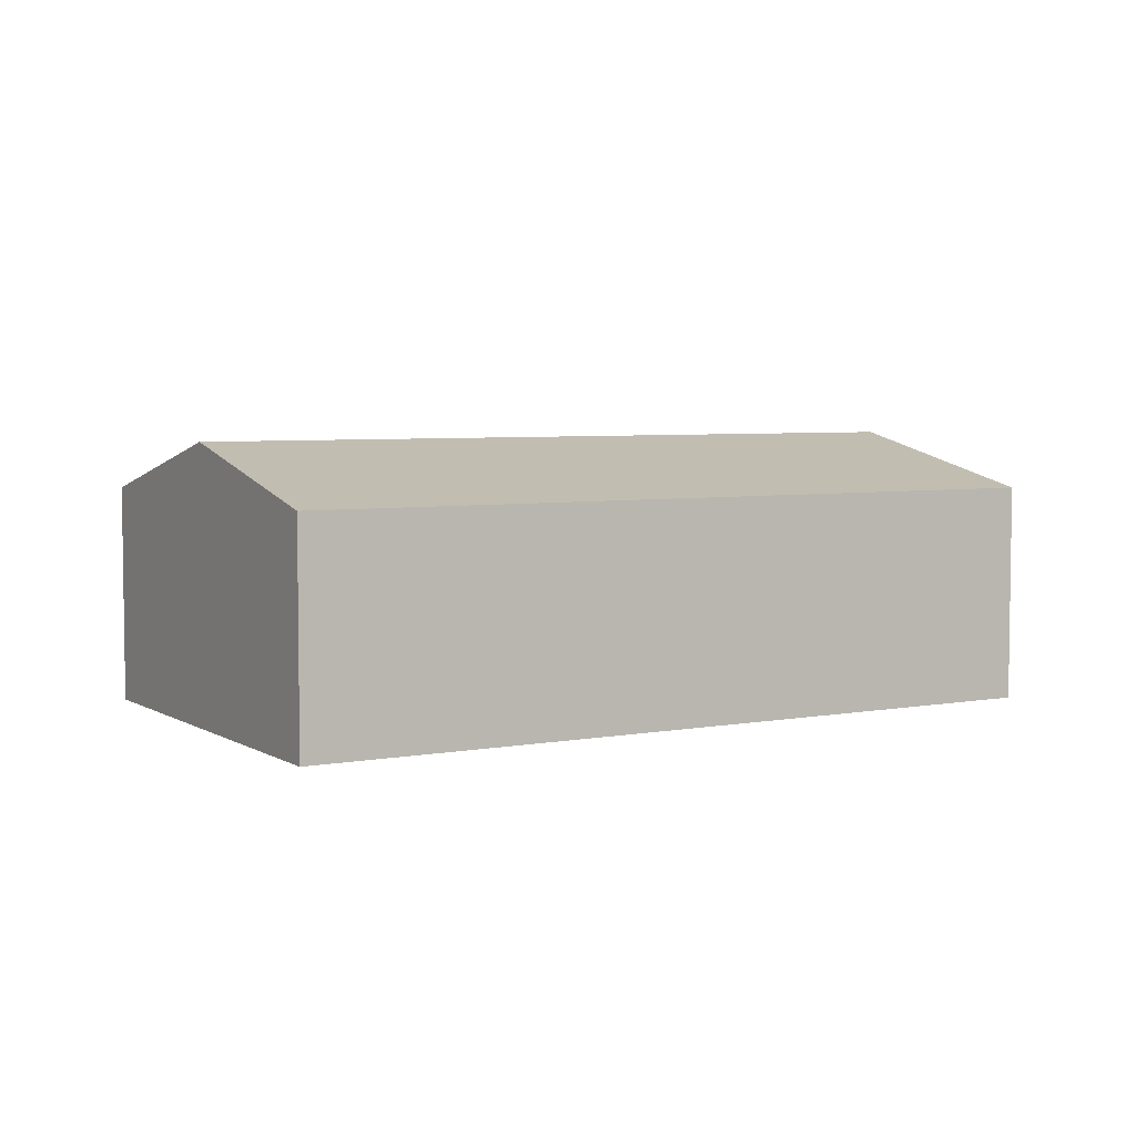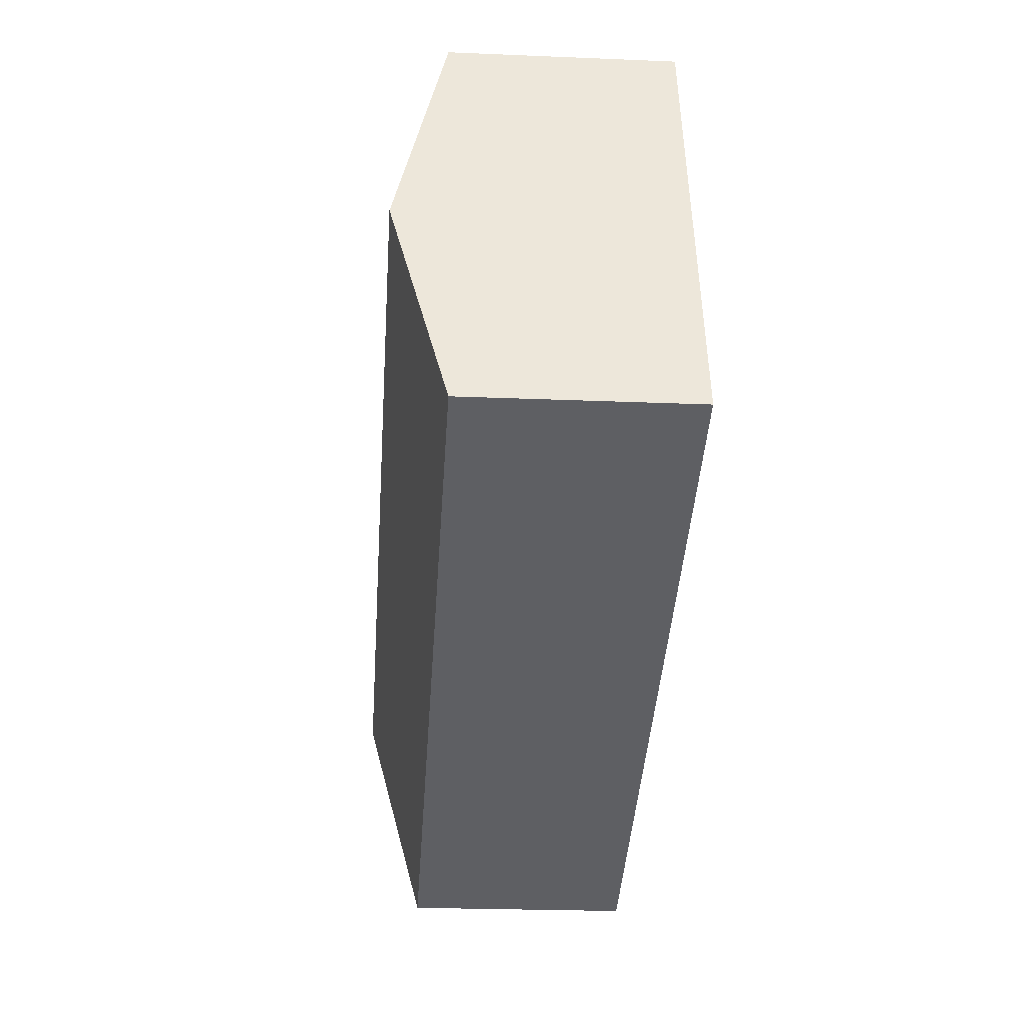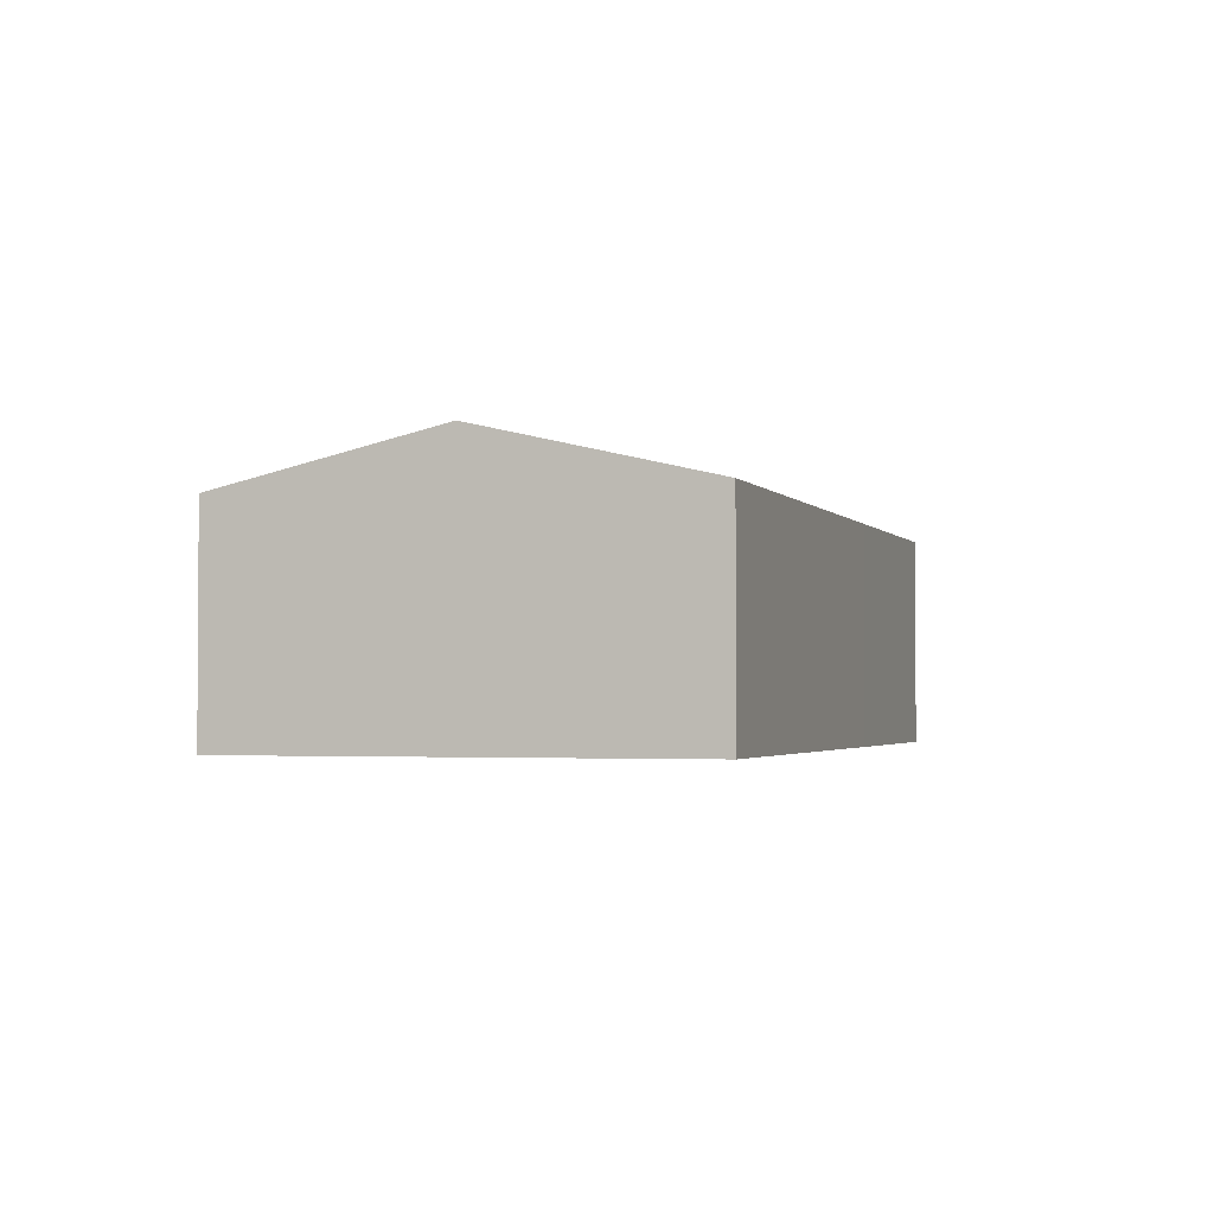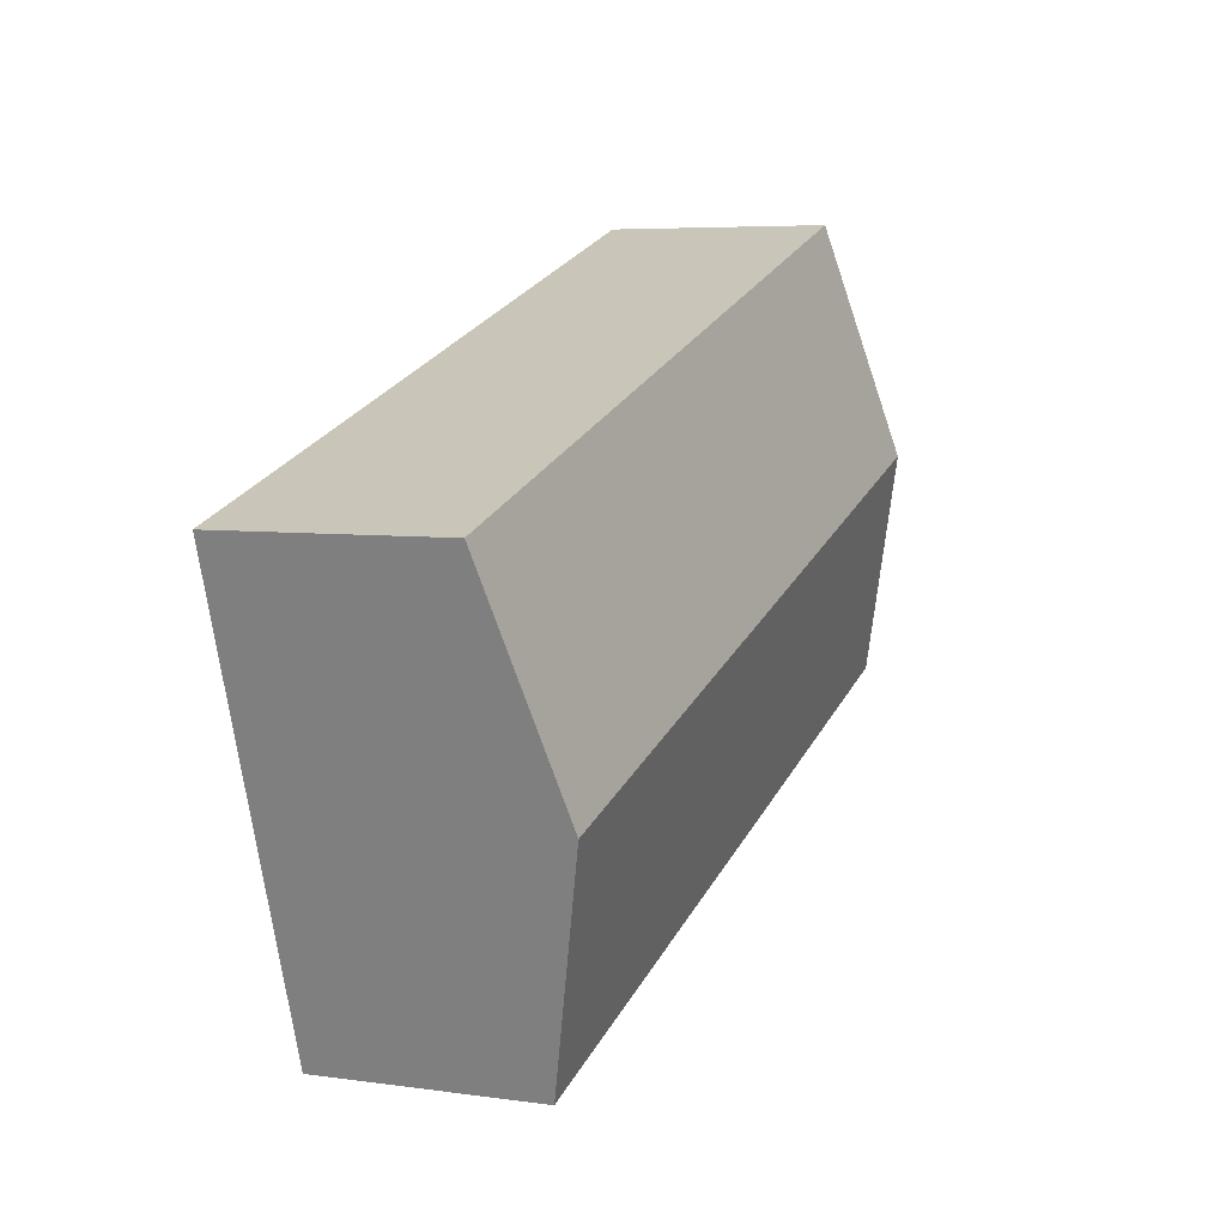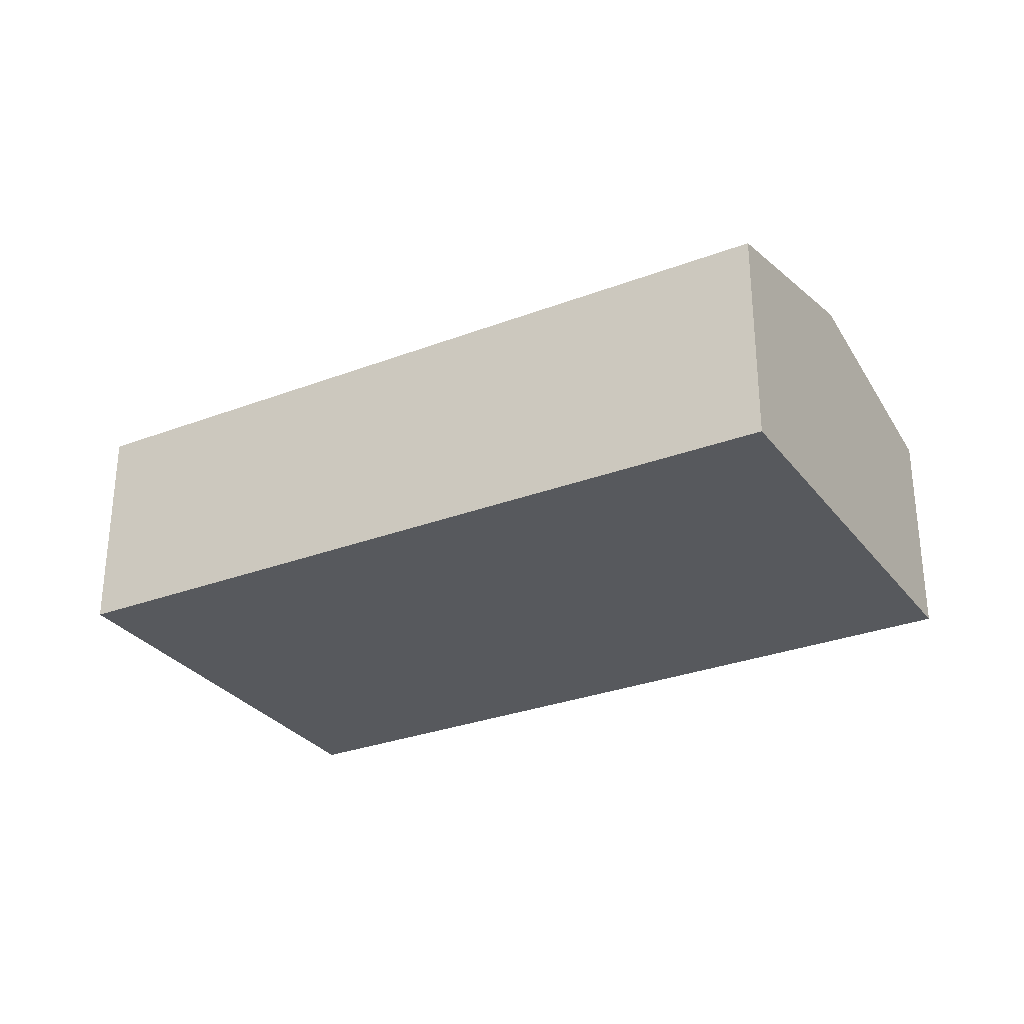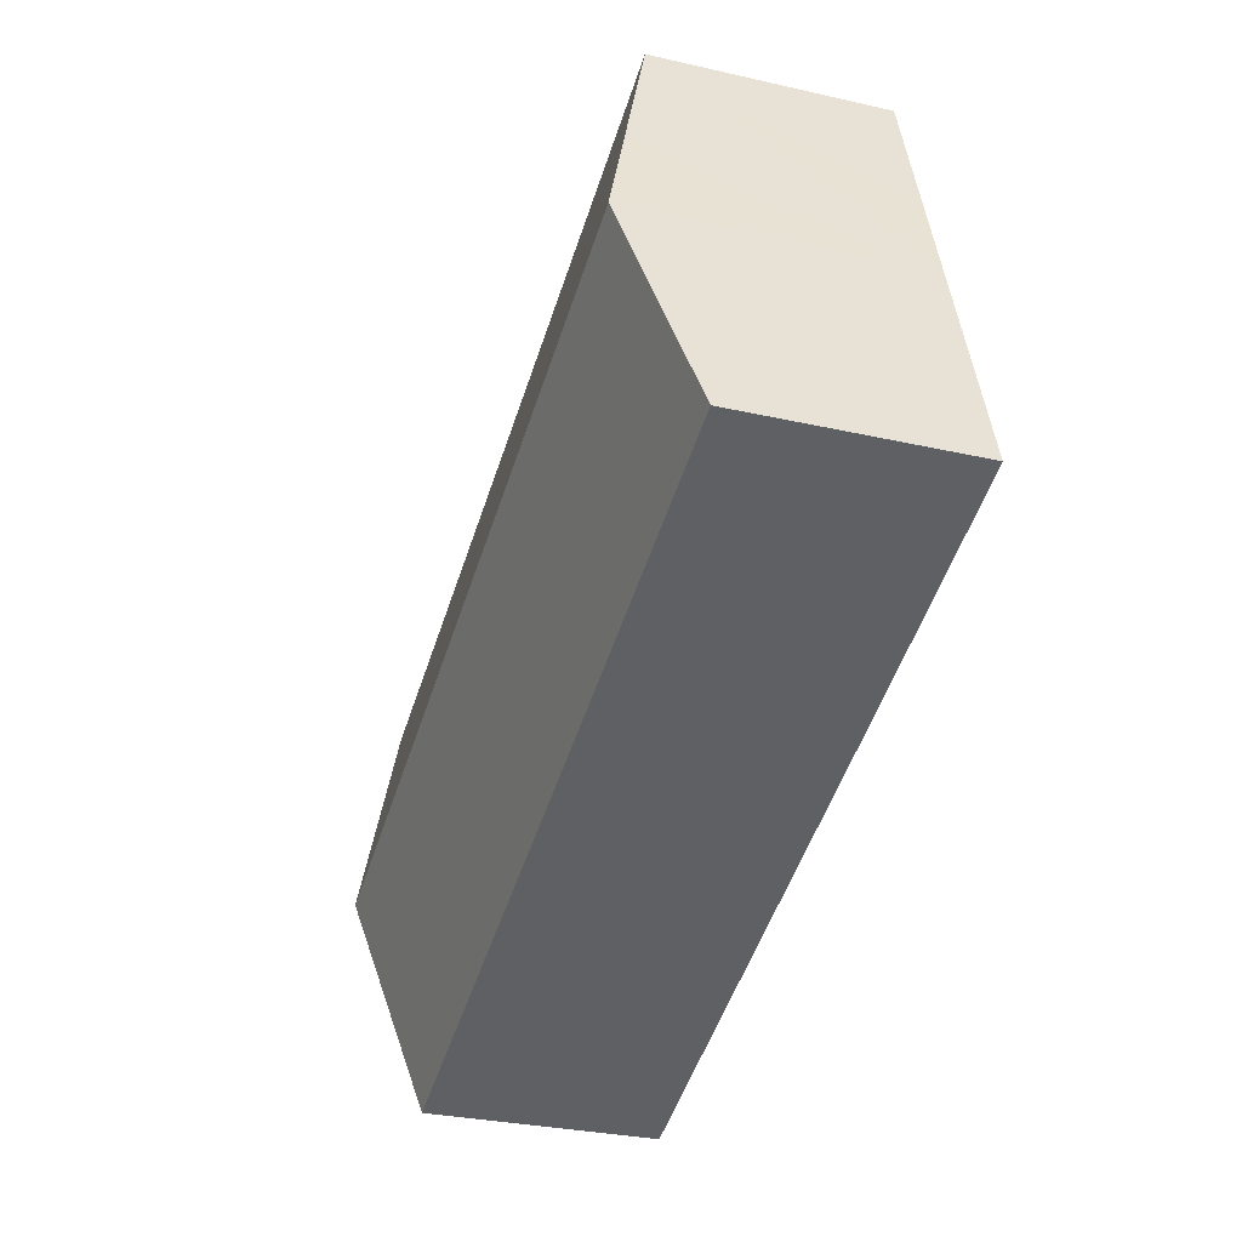
<metadata>
{"format":"obj","ext":"obj","renderer":"f3d","projection":"perspective","resolution":1024,"background":"white","views":[{"elev":4.9,"azim":-12.8,"up":"+Y"},{"elev":-23.5,"azim":-94.0,"up":"+Z"},{"elev":-2.3,"azim":126.0,"up":"+Y"},{"elev":5.7,"azim":113.4,"up":"+Z"},{"elev":-29.5,"azim":-132.5,"up":"+Y"},{"elev":-30.3,"azim":-108.3,"up":"+Z"}]}
</metadata>
<code>
v  2.99 4.726 9.406
v  2.093 5.377 6.718
v  2.936 4.726 9.424
v  19.38 4.726 4.094
v  1.457 5.868 4.675
v  17.81 5.868 -0.624
v  16.22 4.714 -5.39
v  5.927 4.73 -1.984
v  0 4.744 2.905e-16
v  0 0 0
v  1.457 -2.863e-16 4.675
v  2.093 -4.114e-16 6.718
v  2.936 -5.771e-16 9.424
v  19.38 -2.507e-16 4.094
v  2.99 -5.76e-16 9.406
v  17.81 3.821e-17 -0.624
v  16.22 3.3e-16 -5.39
v  5.927 1.215e-16 -1.984
g defaultobject
f 1 2 3
f 2 1 4
f 2 4 5
f 5 4 6
f 7 5 6
f 5 7 8
f 5 8 9
f 10 5 9
f 5 10 11
f 5 11 2
f 2 11 3
f 3 11 12
f 3 12 13
f 13 1 3
f 1 13 4
f 4 13 14
f 14 13 15
f 14 6 4
f 6 14 7
f 7 14 16
f 7 16 17
f 8 10 9
f 10 8 18
f 18 8 7
f 18 7 17
f 12 15 13
f 15 12 14
f 14 12 11
f 14 11 10
f 14 10 18
f 14 18 16
f 16 18 17

</code>
